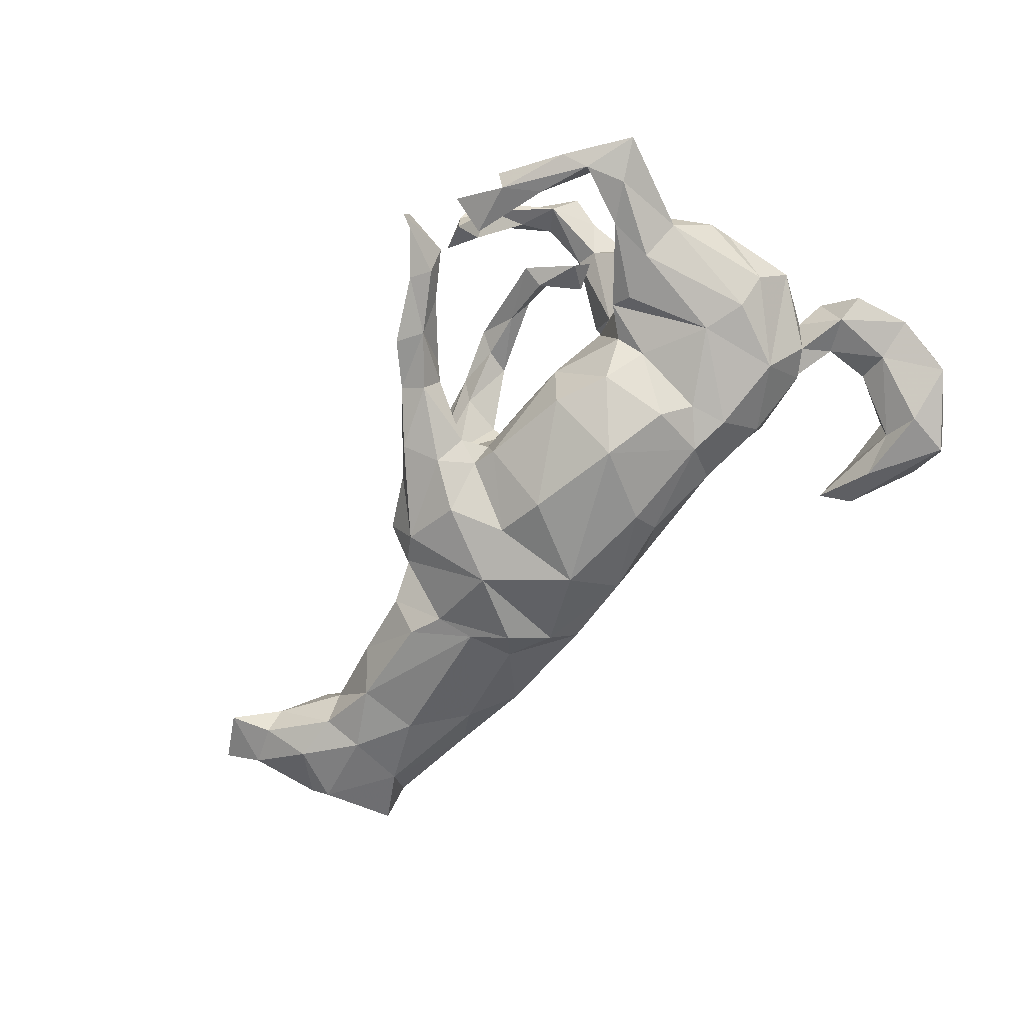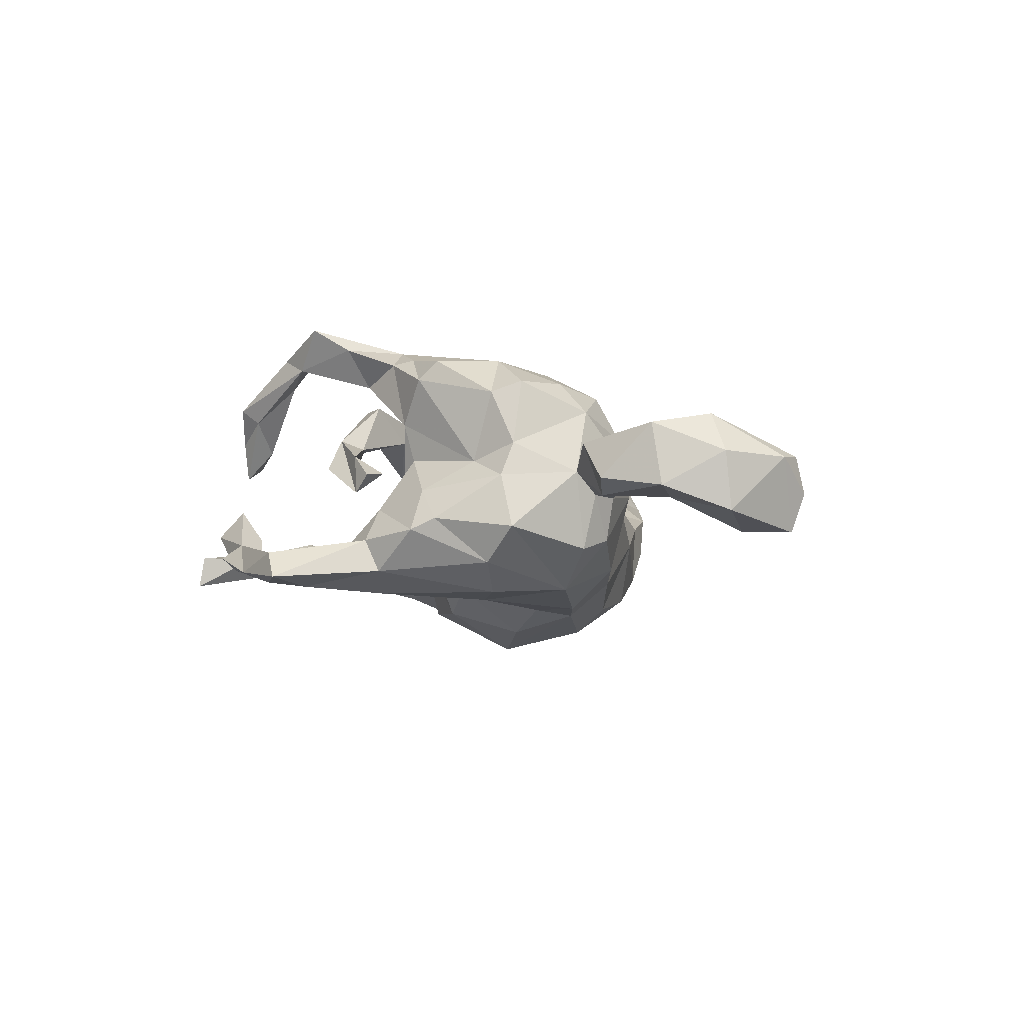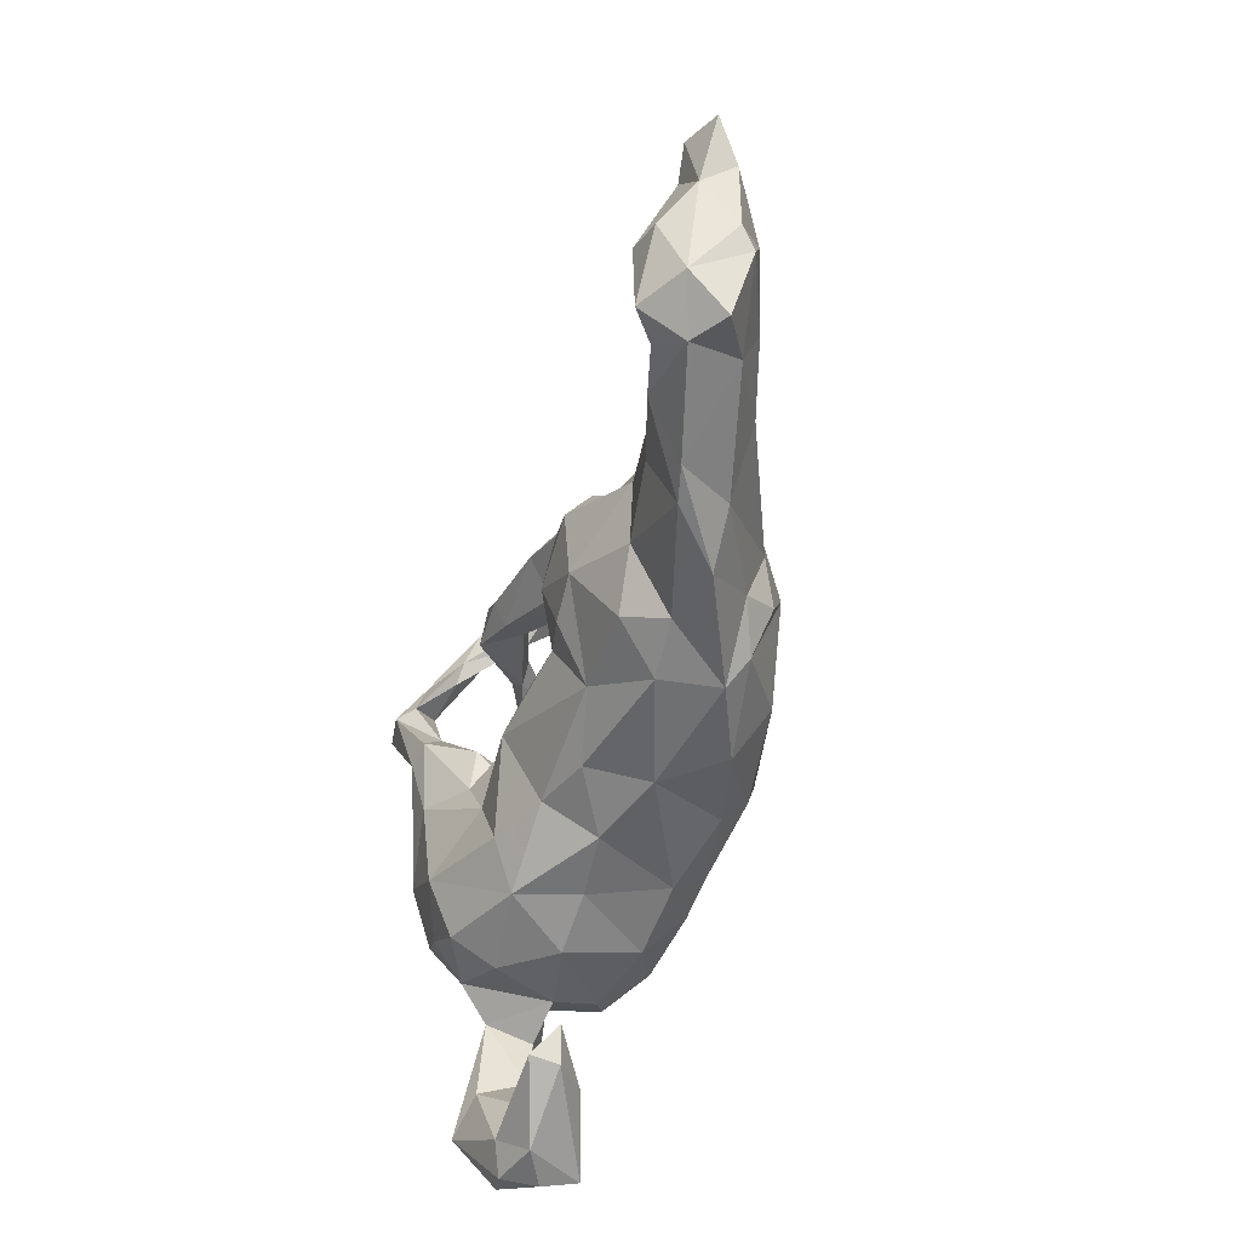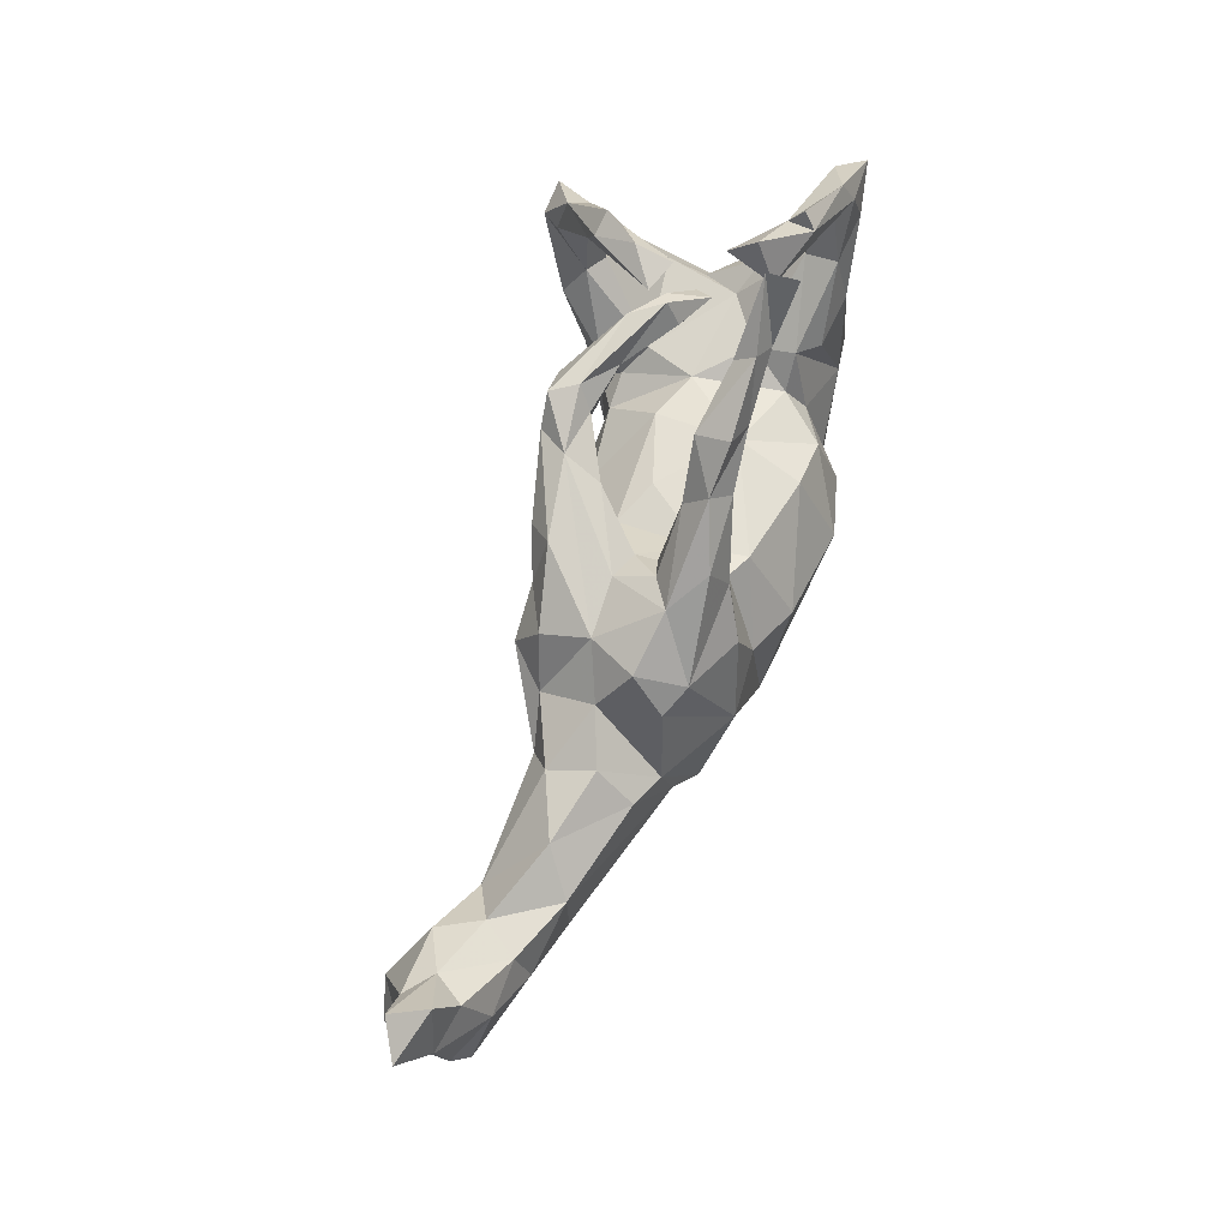
<metadata>
{"format":"obj","ext":"obj","renderer":"f3d","projection":"perspective","resolution":1024,"background":"white","views":[{"elev":-76.7,"azim":-131.2,"up":"+Z"},{"elev":-5.0,"azim":-84.0,"up":"+Z"},{"elev":-55.4,"azim":76.5,"up":"+Y"},{"elev":65.0,"azim":109.0,"up":"+Y"}]}
</metadata>
<code>
v 0.8647 0.04836 0.02952
v 0.8544 0.000337 0.08093
v 0.9089 0.09458 0.06669
v 0.8522 0.1153 0.09763
v 0.8314 0.1391 0.03791
v 0.8101 0.07258 0.09625
v 0.8138 -0.1699 0.08984
v 0.8403 -0.06926 0.02328
v 0.7989 0.07533 0.01368
v 0.7798 -0.000815 -0.01942
v 0.8157 -0.0696 0.1294
v 0.7675 0.07461 0.05995
v 0.7858 -0.2155 0.02844
v 0.7616 -0.04031 0.1459
v 0.8192 -0.09342 0.000583
v 0.697 0.005609 -0.02069
v 0.6904 -0.06334 -0.04135
v 0.7466 -0.1692 0.14
v 0.735 -0.2089 0.06988
v 0.7023 -0.1639 -0.01098
v 0.5899 -0.1099 -0.06042
v 0.6963 0.02559 0.09686
v 0.6594 0.01461 0.03315
v 0.6919 -0.0424 0.1159
v 0.7031 -0.1778 0.1088
v 0.5376 0.04399 -0.01568
v 0.594 -0.005764 -0.05963
v 0.6172 -0.1497 0.09211
v 0.594 -0.04996 0.06748
v 0.3625 -0.06695 -0.1374
v 0.4002 -0.003431 0.05741
v 0.57 -0.2233 0.03659
v 0.4875 -0.0892 0.0619
v 0.4357 0.01465 -0.1028
v 0.424 0.06674 -0.04483
v 0.5138 -0.2263 0.02706
v 0.4367 0.04185 0.02653
v 0.3674 -0.1079 0.05416
v 0.5031 -0.1829 -0.04637
v 0.419 -0.2254 -0.04447
v 0.3773 -0.004363 -0.1249
v 0.3297 -0.2114 -0.01129
v 0.347 -0.147 -0.113
v 0.3342 0.05767 0.0711
v 0.3445 0.09912 -0.01513
v 0.3354 0.1098 -0.1095
v 0.2784 0.07288 0.1277
v 0.3136 -0.1153 -0.1619
v 0.3152 0.1664 -0.05938
v 0.2747 0.1549 0.01427
v 0.2825 0.1327 0.08879
v 0.2931 0.1366 -0.1331
v 0.2553 -0.004341 -0.1938
v 0.2351 -0.2216 -0.01217
v 0.2906 -0.1734 0.05136
v 0.2386 -0.2162 -0.1092
v 0.1489 -0.1477 0.06277
v 0.2072 0.1246 0.1255
v 0.2283 0.2142 -0.07659
v 0.2644 -0.05168 0.1157
v 0.2678 -0.177 -0.1386
v 0.1359 0.1609 -0.000829
v 0.1808 0.2075 -0.04692
v 0.1013 0.2829 -0.05592
v 0.1738 0.1973 0.1127
v 0.1988 0.1205 -0.1751
v 0.1882 -0.06392 0.1161
v 0.1764 0.2528 -0.1214
v 0.1143 0.1388 -0.1325
v 0.1643 0.02998 -0.1902
v 0.1523 0.1928 -0.1436
v 0.1868 0.1787 0.01432
v 0.1378 0.1671 -0.03568
v 0.1024 0.3228 -0.09337
v 0.1727 0.033 0.1366
v 0.09503 0.07489 0.0759
v 0.1394 0.1625 0.1495
v 0.08278 0.01801 -0.2241
v 0.1009 0.1817 -0.1128
v 0.07313 0.1303 -0.1506
v 0.1119 -0.201 -0.1524
v 0.05183 0.277 -0.07577
v 0.07612 0.1295 0.07282
v 0.1127 -0.02584 0.1063
v 0.07241 0.2952 -0.119
v 0.02935 0.3014 -0.06085
v 0.1506 -0.1195 -0.2038
v 4.9e-05 0.1752 0.1586
v 0.08383 0.1341 -0.08344
v 0.1054 0.1152 0.1104
v 0.04412 0.3845 -0.1031
v 0.002939 0.1229 0.01625
v -0.01257 -0.1292 -0.2121
v 0.06516 0.1994 0.073
v 0.03818 0.3651 -0.0501
v 0.07144 0.1092 0.04839
v 0.0502 0.2243 0.1315
v 0.0397 -0.184 0.04408
v -0.02439 0.2253 0.1188
v -0.04318 0.259 0.141
v -0.0152 0.0469 0.1159
v 0.01488 0.2078 0.1796
v 0.06205 -0.2194 -0.05471
v -0.05836 0.4401 -0.1025
v -0.01389 0.1823 0.1276
v -0.000496 0.3593 -0.1142
v -0.0429 -0.0383 0.1456
v -0.01569 -0.1743 -0.1723
v -0.09868 0.1334 -0.07923
v -0.05414 -0.1593 0.08179
v -0.02348 0.2484 0.1822
v -0.05719 0.3804 -0.08282
v -0.05709 0.417 -0.07139
v -0.1014 0.2399 0.1017
v -0.07366 0.2182 0.1842
v -0.1135 0.1106 0.05126
v -0.07304 0.1106 -0.181
v -0.09248 0.4199 -0.1149
v -0.1432 0.2334 0.1023
v -0.1243 0.4169 0.06953
v -0.05885 -0.2115 -0.004082
v -0.1382 0.03995 0.1306
v -0.1293 0.4305 -0.08529
v -0.07102 -0.01082 -0.2427
v -0.162 0.07355 -0.1836
v -0.1383 0.5223 -0.1332
v -0.1422 -0.1895 -0.1335
v -0.1686 -0.1289 -0.1881
v -0.1739 0.3871 0.09336
v -0.1409 0.5135 -0.08467
v -0.2378 0.3896 -0.06033
v -0.1696 0.4293 0.04937
v -0.1459 -0.1444 0.1311
v -0.1788 0.4341 0.1074
v -0.1934 0.2847 0.06335
v -0.2132 0.4668 -0.05422
v -0.2218 0.4013 0.1401
v -0.2105 0.4281 -0.01207
v -0.193 0.104 0.02199
v -0.1869 0.2464 0.043
v -0.2202 0.4286 0.1613
v -0.1974 0.4012 -0.08436
v -0.1881 0.06434 0.1284
v -0.1877 0.4083 0.1685
v -0.2406 0.3345 0.1937
v -0.2215 0.1009 0.0988
v -0.1781 -0.03733 -0.2158
v -0.1683 0.2667 0.1144
v -0.2122 0.3591 0.1877
v -0.2199 0.09257 -0.1142
v -0.1851 0.09838 0.1601
v -0.1977 0.02057 0.1652
v -0.231 0.1835 0.05003
v -0.2371 0.1619 0.2366
v -0.2568 0.2026 0.207
v -0.2961 0.4093 -0.0735
v -0.1646 -0.2129 -0.006293
v -0.167 -0.0586 0.149
v -0.2842 0.4215 -0.1148
v -0.237 -0.1368 -0.1786
v -0.2583 0.1243 -0.05189
v -0.2414 0.2292 0.07898
v -0.2588 0.2242 0.01602
v -0.2586 0.1403 -0.1148
v -0.2627 0.2812 0.2521
v -0.2223 -0.07575 -0.18
v -0.2773 0.2026 0.04453
v -0.2851 0.2735 0.2798
v -0.1872 -0.213 0.09441
v -0.24 -0.4037 0.005909
v -0.3005 0.309 0.2162
v -0.2852 -0.1016 0.2028
v -0.3242 0.3661 -0.1203
v -0.2311 0.04707 -0.1454
v -0.3156 -0.1824 0.1592
v -0.2714 -0.4407 0.04371
v -0.2687 0.3421 0.2375
v -0.2895 0.1309 -0.1452
v -0.263 -0.2329 0.003115
v -0.2975 0.4412 -0.09547
v -0.2745 0.1439 0.2461
v -0.3352 0.1273 0.000226
v -0.2909 0.1967 0.1876
v -0.3403 0.2799 0.2769
v -0.3279 0.2257 0.2451
v -0.334 0.1163 0.2254
v -0.2696 0.04089 0.2227
v -0.3641 0.1255 0.1149
v -0.409 0.3363 -0.1414
v -0.3682 0.2344 -0.138
v -0.3634 0.1591 -0.1578
v -0.3317 -0.4294 -0.04259
v -0.3257 -0.2202 0.08859
v -0.3325 0.1493 0.2177
v -0.2625 -0.2024 -0.1162
v -0.2697 -0.4527 -0.000845
v -0.3625 -0.135 -0.1531
v -0.3389 -0.00288 -0.1676
v -0.3778 -0.1287 0.1752
v -0.4164 0.3163 -0.1084
v -0.3769 -0.2019 -0.07644
v -0.3703 -0.02833 0.2158
v -0.4077 0.06592 0.2115
v -0.387 0.1619 -0.02499
v -0.4096 -0.02383 -0.158
v -0.3179 -0.4115 0.03089
v -0.378 -0.2126 -0.009384
v -0.3628 0.1099 0.05561
v -0.3761 0.2193 -0.08714
v -0.3962 0.3809 -0.1243
v -0.4268 0.1772 -0.07605
v -0.4313 0.2726 -0.1494
v -0.4111 -0.1722 0.1247
v -0.4222 -0.1688 -0.09206
v -0.4294 0.003827 0.04719
v -0.4035 0.09647 0.1822
v -0.4472 -0.02543 0.1551
v -0.4442 -0.07287 0.1719
v -0.4326 0.1547 -0.1255
v -0.4613 0.3252 -0.09688
v -0.4122 -0.3996 0.01806
v -0.4287 -0.4571 0.05779
v -0.4397 0.0846 0.000805
v -0.4982 0.3098 -0.1368
v -0.4771 0.09685 -0.06348
v -0.4199 -0.1871 -0.007116
v -0.3867 -0.5065 0.01467
v -0.4635 -0.0622 0.07244
v -0.4058 -0.4071 -0.03475
v -0.4802 -0.04471 0.0204
v -0.4653 -0.02207 -0.1147
v -0.456 -0.3106 0.009491
v -0.4547 -0.2037 0.07673
v -0.4824 0.05881 -0.04657
v -0.4487 -0.1598 0.02677
v -0.4509 -0.2319 0.00468
v -0.4995 -0.06364 -0.06109
v -0.4506 -0.5101 -0.01268
v -0.4619 -0.4976 0.04403
v -0.4821 -0.3212 0.07989
v -0.5058 -0.3059 -0.01984
v -0.5006 -0.1733 0.06469
v -0.5067 -0.2022 -0.01646
v -0.5034 -0.4794 0.03968
v -0.4621 -0.4142 -0.07037
v -0.4517 -0.49 -0.0711
v -0.5562 -0.2032 0.005588
v -0.571 -0.2805 0.08696
v -0.535 -0.3688 0.1034
v -0.5613 -0.3979 -0.04547
v -0.5692 -0.3901 0.04352
v -0.5797 -0.2954 -0.008309
f 239 227 222
f 176 222 227
f 249 239 222
f 238 227 239
f 165 145 149
f 129 149 145
f 177 165 149
f 171 145 165
f 185 171 183
f 155 183 171
f 194 185 183
f 184 171 185
f 172 133 158
f 107 158 133
f 187 172 158
f 169 133 172
f 175 169 172
f 199 175 172
f 193 169 175
f 213 175 199
f 218 213 199
f 193 175 213
f 25 19 18
f 7 18 19
f 24 25 18
f 28 19 25
f 251 244 249
f 239 249 244
f 248 251 249
f 250 244 251
f 240 249 222
f 238 239 244
f 144 177 149
f 168 165 177
f 184 168 177
f 155 165 168
f 184 177 171
f 141 171 177
f 181 168 184
f 181 184 185
f 171 165 155
f 154 155 168
f 181 154 168
f 151 155 154
f 187 154 181
f 194 181 185
f 186 181 194
f 154 152 151
f 143 151 152
f 187 152 154
f 146 155 151
f 158 152 187
f 202 187 181
f 202 181 186
f 216 186 194
f 188 216 194
f 203 186 216
f 202 186 203
f 217 203 216
f 172 187 202
f 217 202 203
f 122 152 158
f 218 202 217
f 199 172 202
f 218 199 202
f 20 19 32
f 28 32 19
f 39 20 32
f 13 19 20
f 124 78 87
f 70 87 78
f 93 124 87
f 117 78 124
f 174 125 147
f 124 147 125
f 166 174 147
f 150 125 174
f 125 117 124
f 109 117 125
f 80 78 117
f 70 78 80
f 109 80 117
f 69 70 80
f 70 66 53
f 52 53 66
f 87 70 53
f 69 66 70
f 212 191 219
f 205 219 191
f 224 212 219
f 190 191 212
f 178 191 190
f 189 190 212
f 200 190 189
f 224 189 212
f 209 190 200
f 173 200 189
f 224 220 210
f 156 210 220
f 189 224 210
f 211 220 224
f 159 189 210
f 173 189 159
f 180 159 210
f 142 173 159
f 156 200 173
f 156 159 180
f 156 180 210
f 130 126 123
f 118 123 126
f 113 130 123
f 118 126 130
f 112 123 118
f 104 118 130
f 106 118 104
f 113 104 130
f 236 207 233
f 213 233 207
f 232 236 233
f 226 207 236
f 193 213 207
f 235 233 213
f 169 121 110
f 98 110 121
f 133 169 110
f 157 121 169
f 110 98 57
f 54 57 98
f 107 110 57
f 55 57 54
f 103 54 98
f 55 38 60
f 31 60 38
f 57 55 60
f 42 38 55
f 36 38 42
f 54 42 55
f 38 36 33
f 28 33 36
f 31 38 33
f 7 8 2
f 1 2 8
f 11 7 2
f 15 8 7
f 228 235 213
f 242 233 235
f 218 228 213
f 230 235 228
f 84 107 57
f 133 110 107
f 84 57 67
f 60 67 57
f 75 84 67
f 75 67 60
f 29 31 33
f 37 31 29
f 28 29 33
f 25 29 28
f 24 29 25
f 240 232 233
f 241 236 232
f 47 60 31
f 44 47 31
f 75 60 47
f 29 22 23
f 12 23 22
f 26 29 23
f 24 22 29
f 14 22 24
f 16 23 12
f 6 12 22
f 84 75 76
f 90 76 75
f 101 84 76
f 37 44 31
f 51 47 44
f 103 98 121
f 127 103 121
f 56 54 103
f 14 11 2
f 6 14 2
f 18 11 14
f 101 107 84
f 179 193 207
f 107 122 158
f 143 152 122
f 228 218 217
f 215 228 217
f 4 6 2
f 22 14 6
f 18 14 24
f 7 11 18
f 179 169 193
f 248 233 242
f 247 248 242
f 249 233 248
f 13 7 19
f 249 240 233
f 252 251 248
f 221 240 222
f 56 42 54
f 39 21 20
f 17 20 21
f 30 21 39
f 20 15 13
f 7 13 15
f 17 15 20
f 235 226 243
f 236 243 226
f 242 235 243
f 214 226 235
f 237 214 235
f 201 226 214
f 241 243 236
f 201 207 226
f 10 15 17
f 16 10 17
f 8 15 10
f 247 242 243
f 252 247 243
f 1 8 10
f 215 230 228
f 237 235 230
f 26 37 29
f 35 37 26
f 27 26 23
f 27 23 16
f 17 27 16
f 9 16 12
f 16 9 10
f 1 10 9
f 5 1 9
f 3 2 1
f 223 230 215
f 44 37 45
f 35 45 37
f 50 44 45
f 208 223 215
f 234 230 223
f 41 45 35
f 179 207 201
f 27 17 21
f 234 237 230
f 34 26 27
f 234 223 225
f 204 225 223
f 231 234 225
f 223 208 204
f 182 204 208
f 182 139 161
f 150 161 139
f 209 182 161
f 146 139 182
f 139 116 109
f 92 109 116
f 150 139 109
f 122 116 139
f 96 92 116
f 89 109 92
f 92 96 89
f 62 89 96
f 73 89 62
f 83 62 96
f 59 50 49
f 45 49 50
f 52 59 49
f 72 50 59
f 46 49 45
f 209 204 182
f 188 182 208
f 167 163 153
f 140 153 163
f 162 167 153
f 162 163 167
f 62 72 63
f 59 63 72
f 73 62 63
f 94 72 62
f 64 63 59
f 97 50 72
f 129 132 120
f 134 120 132
f 149 129 120
f 137 132 129
f 137 134 132
f 144 120 134
f 195 127 157
f 121 157 127
f 179 195 157
f 160 127 195
f 127 108 103
f 81 103 108
f 128 108 127
f 56 103 81
f 93 81 108
f 81 61 56
f 43 56 61
f 87 61 81
f 48 43 61
f 40 56 43
f 39 40 43
f 42 56 40
f 214 197 201
f 195 201 197
f 237 197 214
f 160 195 197
f 179 201 195
f 30 43 48
f 53 48 61
f 5 9 12
f 3 1 5
f 4 2 3
f 40 36 42
f 247 252 248
f 250 251 252
f 229 206 170
f 176 170 206
f 192 229 170
f 221 206 229
f 179 157 169
f 36 32 28
f 40 32 36
f 221 232 240
f 162 153 140
f 135 140 163
f 206 221 222
f 229 232 221
f 170 176 196
f 227 196 176
f 192 170 196
f 222 176 206
f 246 244 250
f 246 196 227
f 4 5 12
f 4 3 5
f 188 208 215
f 143 139 146
f 188 146 182
f 101 96 116
f 94 62 83
f 76 83 96
f 50 51 44
f 65 51 50
f 105 94 83
f 88 105 83
f 99 94 105
f 97 72 94
f 99 97 94
f 65 50 97
f 102 65 97
f 58 51 65
f 148 163 162
f 162 140 119
f 114 119 140
f 148 162 119
f 105 119 114
f 135 114 140
f 135 163 148
f 100 135 148
f 115 148 119
f 100 114 135
f 99 114 100
f 145 137 129
f 144 149 120
f 141 134 137
f 141 144 134
f 250 245 246
f 192 246 245
f 241 245 250
f 43 30 39
f 27 21 30
f 231 237 234
f 34 35 26
f 41 35 34
f 32 40 39
f 197 237 231
f 4 12 6
f 216 215 217
f 128 166 147
f 198 174 166
f 124 128 147
f 160 166 128
f 138 142 136
f 159 136 142
f 156 138 136
f 131 142 138
f 150 109 125
f 69 71 66
f 52 66 71
f 79 71 69
f 89 69 80
f 164 150 174
f 161 150 164
f 198 164 174
f 178 164 198
f 190 164 178
f 191 178 198
f 205 191 198
f 197 205 198
f 231 219 205
f 197 231 205
f 225 219 231
f 53 46 41
f 45 41 46
f 48 53 41
f 52 46 53
f 49 46 52
f 160 198 166
f 48 41 30
f 34 30 41
f 160 197 198
f 87 53 61
f 93 87 81
f 128 93 108
f 124 93 128
f 160 128 127
f 159 156 136
f 131 138 156
f 173 142 131
f 122 107 101
f 116 122 101
f 101 76 96
f 58 90 75
f 83 76 90
f 58 47 51
f 215 216 188
f 122 139 143
f 151 143 146
f 88 83 90
f 47 58 75
f 77 90 58
f 115 105 88
f 77 88 90
f 102 88 77
f 77 58 65
f 102 77 65
f 99 105 114
f 115 119 105
f 97 99 100
f 100 111 97
f 102 97 111
f 148 111 100
f 183 146 188
f 211 219 225
f 89 80 109
f 79 69 89
f 73 79 89
f 85 71 79
f 68 52 71
f 59 52 68
f 85 68 71
f 224 219 211
f 204 211 225
f 209 164 190
f 161 164 209
f 74 59 68
f 209 220 211
f 204 209 211
f 200 220 209
f 85 79 82
f 73 82 79
f 106 85 82
f 74 68 85
f 106 74 85
f 64 59 74
f 156 220 200
f 86 106 82
f 91 74 106
f 131 156 173
f 95 74 91
f 104 95 91
f 64 74 95
f 106 112 118
f 113 123 112
f 86 112 106
f 95 112 86
f 238 246 227
f 192 196 246
f 244 246 238
f 177 144 141
f 137 145 171
f 141 137 171
f 115 111 148
f 146 183 155
f 115 102 111
f 115 88 102
f 188 194 183
f 112 95 113
f 104 113 95
f 106 104 91
f 34 27 30
f 64 82 73
f 64 73 63
f 82 64 86
f 95 86 64
f 252 243 241
f 250 252 241
f 229 241 232
f 245 241 229
f 192 245 229

</code>
